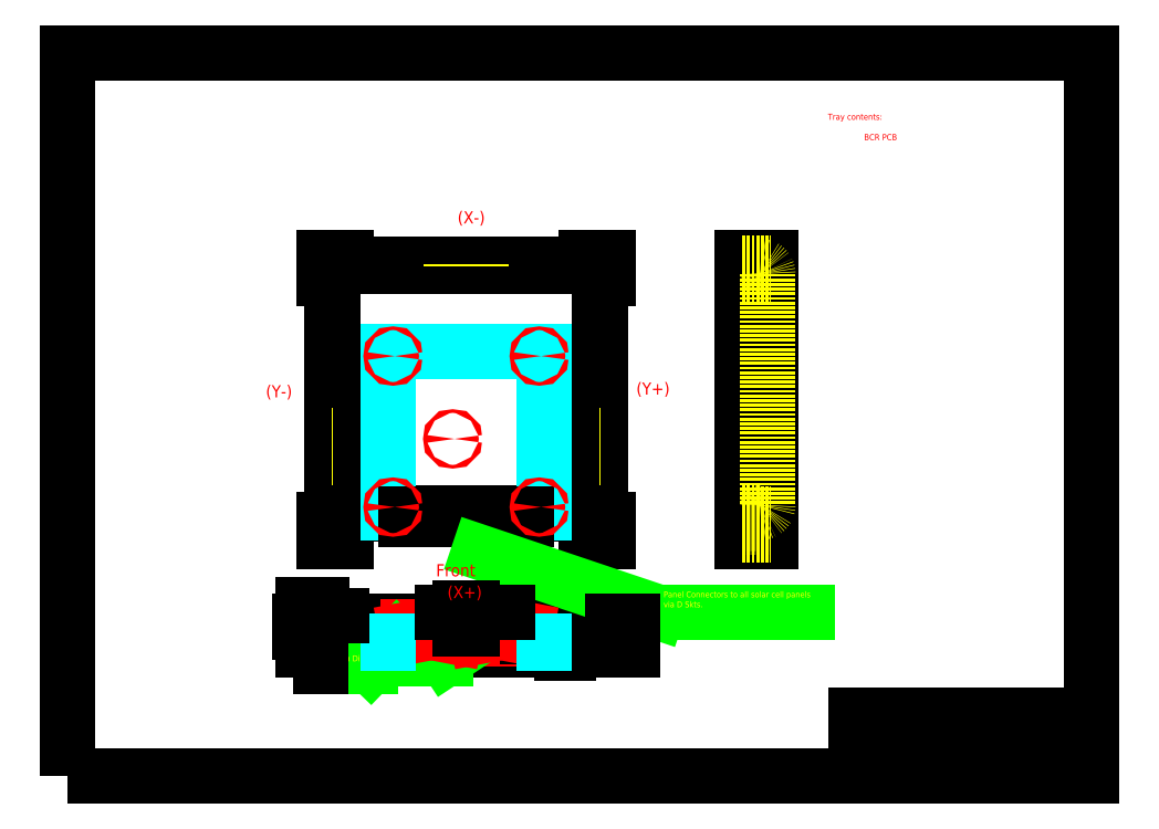
<metadata>
{"format":"dxf","ext":"dxf","renderer":"ezdxf+matplotlib","layout":"modelspace","background":"white","min_lineweight":24,"dpi":150}
</metadata>
<code>
0
SECTION
2
ENTITIES
0
LINE
8
BORDER
10
793.6
20
5
30
0
11
793.6
21
0
31
0
0
TEXT
8
BORDER
10
717.1
20
2.817
30
0
40
1.5
1
SCALE                   RELEASED                          SHEET
7
SIMPLEX
0
LINE
8
BORDER
10
646.9
20
40
30
0
11
840.2
21
40
31
0
0
LINE
8
BORDER
10
646.9
20
20
30
0
11
840.2
21
20
31
0
0
LINE
8
BORDER
10
646.9
20
50
30
0
11
840.3
21
50
31
0
0
LINE
8
BORDER
10
713.6
20
5
30
0
11
840.2
21
5
31
0
0
TEXT
8
BORDER
10
726.3
20
40.98
30
0
40
8
1
AMSAT-ZL
41
1.5
7
COMPLEX
72
     1
11
774
21
40.98
31
0
0
LINE
8
BORDER
10
746.9
20
5
30
0
11
746.9
21
0
31
0
0
LINE
8
BORDER
10
693.6
20
40
30
0
11
693.6
21
0.3738
31
0
0
LINE
8
BORDER
10
713.6
20
50
30
0
11
713.6
21
0.8525
31
0
0
LINE
8
BORDER
10
646.9
20
0
30
0
11
646.9
21
50
31
0
0
TEXT
8
BORDER
10
662.8
20
41.47
30
0
40
5
1
KiwiSAT
41
1.3
7
SIMPLEX
72
     1
11
680.6
21
41.47
31
0
0
LINE
8
BORDER
10
646.9
20
30
30
0
11
713.6
21
30
31
0
0
LINE
8
BORDER
10
646.9
20
10
30
0
11
713.6
21
10
31
0
0
TEXT
8
BORDER
10
650.2
20
17.99
30
0
40
1.5
1
DESIGN
7
SIMPLEX
0
TEXT
8
BORDER
10
650.2
20
7.702
30
0
40
1.5
1
ENGINEER
7
SIMPLEX
0
TEXT
8
BORDER
10
649.9
20
37.07
30
0
40
1.5
1
DRAWN
7
SIMPLEX
0
TEXT
8
BORDER
10
650.2
20
27.28
30
0
40
1.5
1
CHECK
7
SIMPLEX
0
TEXT
8
BORDER
10
650.2
20
47.33
30
0
40
1.5
1
PROJECT
7
SIMPLEX
0
TEXT
8
BORDER
10
697.1
20
37.55
30
0
40
1.5
1
DATE          TITLE
7
SIMPLEX
0
TEXT
8
BORDER
10
717.1
20
17.99
30
0
40
1.5
1
SIZE           DWG. NO.
7
SIMPLEX
0
LINE
8
BORDER
10
733.6
20
20
30
0
11
733.6
21
5
31
0
0
TEXT
8
BORDER
10
721.6
20
9.143
30
0
40
7.62
1
A
7
SIMPLEX
72
     1
11
724.5
21
9.143
31
0
0
LWPOLYLINE
8
0
90
        5
70
     1
43
0
10
0
20
0
10
0
20
594
10
840
20
594
10
840
20
0
10
0
20
0
0
TEXT
8
0
10
659.9
20
32.92
30
0
40
5
1
A.G.K.
0
LINE
8
0
10
210.3
20
426.2
30
0
11
228.3
21
426.2
31
0
0
LINE
8
0
10
425.5
20
426.2
30
0
11
443.5
21
426.2
31
0
0
LINE
8
0
10
443.5
20
408.2
30
0
11
443.5
21
408.2
31
0
0
ARC
8
0
10
443.5
20
402.2
30
0
40
6
50
90
51
180
0
LINE
8
0
10
210.3
20
408.2
30
0
11
210.3
21
408.2
31
0
0
LINE
8
0
10
234.3
20
420.2
30
0
11
419.5
21
420.2
31
0
0
ARC
8
0
10
234.3
20
426.2
30
0
40
6
50
180
51
270
0
LINE
8
0
10
223.9
20
418.6
30
0
11
429.9
21
418.6
31
0
0
ARC
8
0
10
223.9
20
412.6
30
0
40
6
50
90
51
180
0
LINE
8
0
10
443.5
20
426.2
30
0
11
443.5
21
408.2
31
0
0
ARC
8
0
10
419.5
20
426.2
30
0
40
6
50
270
51
0
0
LINE
8
0
10
437.5
20
402.2
30
0
11
437.5
21
217
31
0
0
LINE
8
0
10
435.9
20
412.6
30
0
11
435.9
21
222.6
31
0
0
ARC
8
0
10
429.9
20
222.6
30
0
40
6
50
270
51
0
0
ARC
8
0
10
429.9
20
412.6
30
0
40
6
50
0
51
90
0
LINE
8
0
10
210.3
20
408.2
30
0
11
210.3
21
426.2
31
0
0
LINE
8
0
10
228.3
20
193
30
0
11
228.3
21
209
31
0
0
ARC
8
0
10
234.3
20
209
30
0
40
6
50
90
51
180
0
LINE
8
0
10
216.3
20
217
30
0
11
216.3
21
402.2
31
0
0
ARC
8
0
10
210.3
20
217
30
0
40
6
50
270
51
0
0
ARC
8
0
10
210.3
20
402.2
30
0
40
6
50
0
51
90
0
LINE
8
0
10
217.9
20
222.6
30
0
11
217.9
21
412.6
31
0
0
LINE
8
0
10
210.3
20
211
30
0
11
210.3
21
193
31
0
0
LINE
8
0
10
228.3
20
193
30
0
11
210.3
21
193
31
0
0
LINE
8
0
10
425.5
20
193
30
0
11
443.5
21
193
31
0
0
LINE
8
0
10
443.5
20
211
30
0
11
443.5
21
211
31
0
0
ARC
8
0
10
443.5
20
217
30
0
40
6
50
180
51
270
0
LINE
8
0
10
234.3
20
215
30
0
11
419.5
21
215
31
0
0
LINE
8
0
10
223.9
20
216.6
30
0
11
429.9
21
216.6
31
0
0
ARC
8
0
10
223.9
20
222.6
30
0
40
6
50
180
51
270
0
LINE
8
0
10
443.5
20
211
30
0
11
443.5
21
193
31
0
0
LINE
8
0
10
425.5
20
209
30
0
11
425.5
21
193
31
0
0
ARC
8
0
10
419.5
20
209
30
0
40
6
50
0
51
90
0
TEXT
8
0
10
722.6
20
25.69
30
0
40
5
1
Tray - BCR
0
LINE
8
0
10
576.5
20
193
30
0
11
576.5
21
426.2
31
0
0
LINE
8
0
10
553.5
20
211.1
30
0
11
576.5
21
211.1
31
0
0
LINE
8
0
10
553.5
20
193
30
0
11
576.5
21
193
31
0
0
LINE
8
HID
10
553.5
20
204.4
30
0
11
576.5
21
204.4
31
0
0
LINE
8
HID
10
553.5
20
207.5
30
0
11
576.5
21
207.5
31
0
0
LINE
8
0
10
553.5
20
426.2
30
0
11
576.5
21
426.2
31
0
0
LINE
8
0
10
553.5
20
408.2
30
0
11
576.5
21
408.2
31
0
0
LINE
8
HID
10
553.5
20
414.7
30
0
11
576.5
21
414.7
31
0
0
LINE
8
HID
10
553.5
20
411.7
30
0
11
576.5
21
411.7
31
0
0
CIRCLE
8
0
10
216.9
20
419.6
30
0
40
1.5
0
CIRCLE
8
0
10
436.9
20
419.6
30
0
40
1.5
0
CIRCLE
8
0
10
436.9
20
199.6
30
0
40
1.5
0
CIRCLE
8
0
10
216.9
20
199.6
30
0
40
1.5
0
LINE
8
HID
10
553.5
20
201.1
30
0
11
576.5
21
201.1
31
0
0
LINE
8
HID
10
553.5
20
198.1
30
0
11
576.5
21
198.1
31
0
0
LINE
8
HID
10
553.5
20
421.1
30
0
11
576.5
21
421.1
31
0
0
LINE
8
HID
10
553.5
20
418.1
30
0
11
576.5
21
418.1
31
0
0
LINE
8
HID
10
574.5
20
412.6
30
0
11
574.5
21
222.6
31
0
0
CIRCLE
8
0
10
214.3
20
206
30
0
40
1.6
0
CIRCLE
8
0
10
439.5
20
206
30
0
40
1.6
0
CIRCLE
8
0
10
439.5
20
413.2
30
0
40
1.6
0
CIRCLE
8
0
10
214.3
20
413.2
30
0
40
1.6
0
LINE
8
HID
10
553.5
20
420.2
30
0
11
576.5
21
420.2
31
0
0
LINE
8
HID
10
553.5
20
418.6
30
0
11
568.5
21
418.6
31
0
0
LINE
8
HID
10
553.5
20
216.6
30
0
11
568.5
21
216.6
31
0
0
LINE
8
HID
10
553.5
20
215
30
0
11
576.5
21
215
31
0
0
ARC
8
HID
10
568.5
20
412.6
30
0
40
6
50
0
51
90
0
ARC
8
HID
10
568.5
20
222.6
30
0
40
6
50
270
51
0
0
LINE
8
0
10
425.5
20
426.2
30
0
11
443.5
21
426.2
31
0
0
LINE
8
0
10
210.3
20
127.1
30
0
11
210.3
21
104.1
31
0
0
LINE
8
0
10
443.5
20
127.1
30
0
11
443.5
21
104.1
31
0
0
LINE
8
0
10
228.3
20
127.1
30
0
11
228.3
21
104.1
31
0
0
LINE
8
0
10
425.5
20
127.1
30
0
11
425.5
21
104.1
31
0
0
LINE
8
CL
10
210.3
20
117.8
30
0
11
443.5
21
117.8
31
0
0
LINE
8
HID
10
216.3
20
127.1
30
0
11
216.3
21
104.1
31
0
0
LINE
8
HID
10
217.9
20
127.1
30
0
11
217.9
21
111.7
31
0
0
LINE
8
HID
10
435.9
20
127.1
30
0
11
435.9
21
111.7
31
0
0
LINE
8
HID
10
437.5
20
127.1
30
0
11
437.5
21
104.1
31
0
0
LINE
8
OUT
10
280.7
20
112.8
30
0
11
315.9
21
112.8
31
0
0
LINE
8
OUT
10
279.5
20
122.8
30
0
11
317
21
122.8
31
0
0
CIRCLE
8
OUT
10
274.8
20
117.8
30
0
40
1.5
0
CIRCLE
8
OUT
10
321.8
20
117.8
30
0
40
1.5
0
ARC
8
OUT
10
279.5
20
120.8
30
0
40
2
50
90
51
190.9
0
ARC
8
OUT
10
317
20
120.8
30
0
40
2
50
349.1
51
90
0
ARC
8
OUT
10
280.7
20
114.8
30
0
40
2
50
190.9
51
270
0
ARC
8
OUT
10
315.9
20
114.8
30
0
40
2
50
270
51
349.1
0
LINE
8
OUT
10
337.9
20
112.8
30
0
11
373.1
21
112.8
31
0
0
LINE
8
OUT
10
336.7
20
122.8
30
0
11
374.2
21
122.8
31
0
0
CIRCLE
8
OUT
10
332
20
117.8
30
0
40
1.5
0
CIRCLE
8
OUT
10
379
20
117.8
30
0
40
1.5
0
ARC
8
OUT
10
336.7
20
120.8
30
0
40
2
50
90
51
190.9
0
ARC
8
OUT
10
374.2
20
120.8
30
0
40
2
50
349.1
51
90
0
ARC
8
OUT
10
337.9
20
114.8
30
0
40
2
50
190.9
51
270
0
ARC
8
OUT
10
373.1
20
114.8
30
0
40
2
50
270
51
349.1
0
INSERT
8
AM_5
2
*S11
10
0
20
0
30
0
0
DIMENSION
8
AM_5
2
*D5
10
396.4
20
120.8
30
0
11
399.9
21
139
31
0
70
    32
71
     5
42
3
3
A3DIM$0
13
379.6
23
117.8
33
0
14
374.8
24
120.8
34
0
50
90
0
DIMENSION
8
AM_5
2
*D6
10
410.4
20
114.8
30
0
11
406.9
21
105
31
0
70
    32
71
     5
42
3
3
A3DIM$0
13
379.6
23
117.8
33
0
14
373.7
24
114.8
34
0
50
90
0
INSERT
8
AM_5
2
*S12
10
0
20
0
30
0
0
LINE
8
HID
10
223.9
20
105.7
30
0
11
429.9
21
105.7
31
0
0
LINE
8
0
10
210.3
20
104.1
30
0
11
443.5
21
104.1
31
0
0
ARC
8
HID
10
223.9
20
111.7
30
0
40
6
50
180
51
270
0
ARC
8
HID
10
429.9
20
111.7
30
0
40
6
50
270
51
0
0
TEXT
8
0
10
222.1
20
-243.7
30
0
40
10
1

0
LINE
8
SECT
10
262.9
20
216.6
30
0
11
262.9
21
348.6
31
0
0
LINE
8
SECT
10
390.9
20
216.6
30
0
11
390.9
21
348.6
31
0
0
LINE
8
SECT
10
262.9
20
348.6
30
0
11
390.9
21
348.6
31
0
0
LINE
8
0
10
277.5
20
210.5
30
0
11
277.5
21
215
31
0
0
LINE
8
0
10
319
20
210.5
30
0
11
319
21
215
31
0
0
LINE
8
0
10
334.7
20
210.5
30
0
11
334.7
21
215
31
0
0
LINE
8
0
10
376.2
20
210.5
30
0
11
376.2
21
215
31
0
0
LINE
8
0
10
277.5
20
210.5
30
0
11
319
21
210.5
31
0
0
LINE
8
0
10
334.7
20
210.5
30
0
11
376.2
21
210.5
31
0
0
TEXT
8
0
10
289.2
20
192.5
30
0
40
5
1
Plug
0
TEXT
8
0
10
345.7
20
192.7
30
0
40
5
1
Socket
0
LINE
8
HID
10
339.4
20
420.2
30
0
11
339.4
21
418.6
31
0
0
LINE
8
HID
10
314.4
20
420.2
30
0
11
314.4
21
418.6
31
0
0
LINE
8
HID
10
435.9
20
255
30
0
11
437.5
21
255
31
0
0
LINE
8
HID
10
217.9
20
255
30
0
11
216.3
21
255
31
0
0
LINE
8
HID
10
217.9
20
280
30
0
11
216.3
21
280
31
0
0
LINE
8
HID
10
435.9
20
280
30
0
11
437.5
21
280
31
0
0
INSERT
8
AM_5
2
*S13
10
0
20
0
30
0
0
LINE
8
0
10
553.5
20
193
30
0
11
553.5
21
426.2
31
0
0
LINE
8
0
10
210.3
20
127.1
30
0
11
443.5
21
127.1
31
0
0
DIMENSION
8
AM_5
2
*D7
10
460.3
20
127.1
30
0
11
456.1
21
115.6
31
0
70
    32
71
     5
42
23
3
A3DIM$0
13
443.5
23
104.1
33
0
14
443.5
24
127.1
34
0
50
90
0
LINE
8
OUT
10
277.6
20
120.4
30
0
11
278.7
21
114.4
31
0
0
LINE
8
OUT
10
319
20
120.4
30
0
11
317.8
21
114.4
31
0
0
LINE
8
OUT
10
334.8
20
120.4
30
0
11
335.9
21
114.4
31
0
0
LINE
8
OUT
10
376.2
20
120.4
30
0
11
375
21
114.4
31
0
0
TEXT
8
OUT
10
623.8
20
538.9
30
0
40
5
1
Tray contents:
0
TEXT
8
OUT
10
653.4
20
522.2
30
0
40
5
1
BCR PCB
0
CIRCLE
8
OUT
10
266.9
20
345
30
0
40
1.5
0
CIRCLE
8
OUT
10
386.9
20
345
30
0
40
1.5
0
CIRCLE
8
OUT
10
266.9
20
221
30
0
40
1.5
0
CIRCLE
8
OUT
10
386.9
20
221
30
0
40
1.5
0
CIRCLE
8
OUT
10
315.9
20
277
30
0
40
1.5
0
LINE
8
SECT
10
262.9
20
110.6
30
0
11
262.9
21
109
31
0
0
LINE
8
SECT
10
390.9
20
110.6
30
0
11
390.9
21
109
31
0
0
LINE
8
HID
10
223.9
20
124
30
0
11
429.9
21
124
31
0
0
LINE
8
SECT
10
262.9
20
109
30
0
11
390.9
21
109
31
0
0
LINE
8
SECT
10
262.9
20
110.6
30
0
11
390.9
21
110.6
31
0
0
DIMENSION
8
AM_5
2
*D8
10
193.5
20
127.1
30
0
11
201.9
21
145.3
31
0
70
    32
71
     5
42
9.35
3
A3DIM$0
13
210.3
23
117.8
33
0
14
210.3
24
127.1
34
0
50
90
0
DIMENSION
8
AM_5
2
*D9
10
207.5
20
117.8
30
0
11
217.3
21
136
31
0
70
    32
71
     5
42
13.65
3
A3DIM$0
13
210.3
23
104.1
33
0
14
210.3
24
117.8
34
0
50
90
0
DIMENSION
8
AM_5
2
*D10
10
332
20
134.6
30
0
11
353.3
21
138.8
31
0
70
    32
71
     5
42
10.2
3
A3DIM$0
13
321.8
23
117.8
33
0
14
332
24
117.8
34
0
50
1.14e-14
0
TEXT
8
OUT
10
302.2
20
164.1
30
0
40
10
1
Front
0
TEXT
8
OUT
10
311.5
20
146.2
30
0
40
10
1
(X+)
0
TEXT
8
OUT
10
466.5
20
313.3
30
0
40
10
1
(Y+)
0
TEXT
8
OUT
10
162.5
20
311.1
30
0
40
10
1
(Y-)
0
TEXT
8
OUT
10
319.8
20
453.9
30
0
40
10
1
(X-)
0
ENDSEC
0
EOF

</code>
